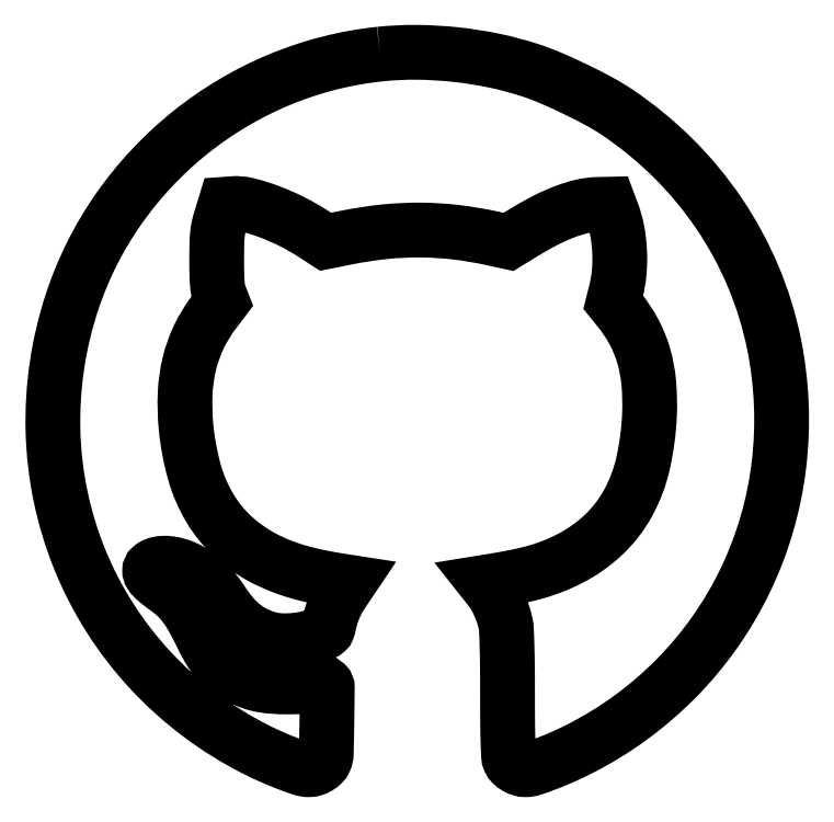
<metadata>
{"format":"dxf","ext":"dxf","renderer":"ezdxf+matplotlib","layout":"modelspace","background":"white","min_lineweight":24,"dpi":150}
</metadata>
<code>
0
SECTION
2
ENTITIES
0
POLYLINE
8
0
66
1
70
1
0
VERTEX
8
0
10
258.5
20
484.9
42
0.07239
0
VERTEX
8
0
10
200.8
20
470.2
42
0.07079
0
VERTEX
8
0
10
149.2
20
439.6
42
0.07084
0
VERTEX
8
0
10
108.2
20
395.9
42
0.07266
0
VERTEX
8
0
10
81.5
20
342.8
42
0.08742
0
VERTEX
8
0
10
70.37
20
267.5
42
0.09006
0
VERTEX
8
0
10
85.86
20
193.8
42
0.09036
0
VERTEX
8
0
10
126.2
20
130.5
42
0.08871
0
VERTEX
8
0
10
186.5
20
84.95
42
0.01281
0
VERTEX
8
0
10
195.7
20
80.56
42
0.01283
0
VERTEX
8
0
10
205.2
20
76.66
42
0.01091
0
VERTEX
8
0
10
213.5
20
73.67
42
0.08102
0
VERTEX
8
0
10
217.6
20
73
42
0.07422
0
VERTEX
8
0
10
220.3
20
73.41
42
0.06009
0
VERTEX
8
0
10
223.1
20
74.61
42
0.06166
0
VERTEX
8
0
10
225.4
20
76.39
42
0.09037
0
VERTEX
8
0
10
226.8
20
78.47
42
0.1014
0
VERTEX
8
0
10
227.7
20
82.18
42
0.002177
0
VERTEX
8
0
10
228
20
100.9
42
0.001263
0
VERTEX
8
0
10
228.2
20
120.3
42
0.2014
0
VERTEX
8
0
10
227.5
20
122.2
42
0.2071
0
VERTEX
8
0
10
227
20
122.4
42
0.01701
0
VERTEX
8
0
10
225.8
20
122.3
42
0.02056
0
VERTEX
8
0
10
224.3
20
122.1
42
0.01431
0
VERTEX
8
0
10
222.7
20
121.7
42
-0.03592
0
VERTEX
8
0
10
220.3
20
121.3
42
-0.007365
0
VERTEX
8
0
10
216.1
20
121
42
-0.007717
0
VERTEX
8
0
10
211.1
20
120.7
42
-0.007185
0
VERTEX
8
0
10
206
20
120.6
42
-0.02202
0
VERTEX
8
0
10
195.9
20
121
42
-0.04096
0
VERTEX
8
0
10
187.8
20
122.4
42
-0.04578
0
VERTEX
8
0
10
180.6
20
124.9
42
-0.03655
0
VERTEX
8
0
10
173.5
20
128.8
42
-0.03243
0
VERTEX
8
0
10
167.9
20
132.9
42
-0.04859
0
VERTEX
8
0
10
163.7
20
137.3
42
-0.04027
0
VERTEX
8
0
10
159.9
20
142.9
42
-0.01524
0
VERTEX
8
0
10
155.5
20
151.3
42
0.01472
0
VERTEX
8
0
10
151
20
160
42
0.02837
0
VERTEX
8
0
10
146.8
20
166.6
42
0.03463
0
VERTEX
8
0
10
142.6
20
171.7
42
0.04335
0
VERTEX
8
0
10
138
20
175.7
42
-0.005679
0
VERTEX
8
0
10
131.6
20
180.5
42
-0.02905
0
VERTEX
8
0
10
128.3
20
183.4
42
-0.05566
0
VERTEX
8
0
10
126.6
20
185.6
42
-0.1443
0
VERTEX
8
0
10
126
20
187.5
42
-0.2151
0
VERTEX
8
0
10
126.9
20
189.5
42
-0.0968
0
VERTEX
8
0
10
129.5
20
191
42
-0.07082
0
VERTEX
8
0
10
133.3
20
191.8
42
-0.04771
0
VERTEX
8
0
10
137.8
20
191.6
42
-0.0698
0
VERTEX
8
0
10
145.9
20
189.3
42
-0.05431
0
VERTEX
8
0
10
153.8
20
184.7
42
-0.04999
0
VERTEX
8
0
10
161.2
20
178.1
42
-0.04179
0
VERTEX
8
0
10
167.6
20
169.8
42
0.03299
0
VERTEX
8
0
10
173.6
20
161.7
42
0.04933
0
VERTEX
8
0
10
179.9
20
155.6
42
0.05353
0
VERTEX
8
0
10
186.8
20
151.2
42
0.04947
0
VERTEX
8
0
10
194.7
20
148.3
42
0.04962
0
VERTEX
8
0
10
200.8
20
147.3
42
0.03247
0
VERTEX
8
0
10
207.9
20
147.4
42
0.03155
0
VERTEX
8
0
10
215.2
20
148.3
42
0.03683
0
VERTEX
8
0
10
222
20
150.2
42
0.01058
0
VERTEX
8
0
10
225.9
20
151.7
42
0.0831
0
VERTEX
8
0
10
227.6
20
152.7
42
0.1275
0
VERTEX
8
0
10
228.5
20
154.1
42
0.03773
0
VERTEX
8
0
10
229.2
20
156.5
42
-0.02511
0
VERTEX
8
0
10
230.4
20
161.4
42
-0.02601
0
VERTEX
8
0
10
232.1
20
166.1
42
-0.02557
0
VERTEX
8
0
10
234.4
20
170.7
42
-0.02259
0
VERTEX
8
0
10
237.1
20
175.2
42
0
0
VERTEX
8
0
10
241
20
180.9
42
0
0
VERTEX
8
0
10
237.2
20
181.5
42
-0.01158
0
VERTEX
8
0
10
223
20
184
42
-0.02048
0
VERTEX
8
0
10
211.5
20
186.9
42
-0.02365
0
VERTEX
8
0
10
201.5
20
190.3
42
-0.02484
0
VERTEX
8
0
10
192
20
194.6
42
-0.06663
0
VERTEX
8
0
10
174.1
20
207.1
42
-0.07288
0
VERTEX
8
0
10
160.7
20
223.5
42
-0.06655
0
VERTEX
8
0
10
151.7
20
244.4
42
-0.04402
0
VERTEX
8
0
10
147
20
270.1
42
-0.03464
0
VERTEX
8
0
10
146.4
20
289.5
42
-0.04834
0
VERTEX
8
0
10
148.8
20
306.6
42
-0.0521
0
VERTEX
8
0
10
154.3
20
322
42
-0.0512
0
VERTEX
8
0
10
162.8
20
336
42
0
0
VERTEX
8
0
10
167.7
20
342.5
42
0
0
VERTEX
8
0
10
166.1
20
346.5
42
-0.05205
0
VERTEX
8
0
10
165.4
20
349.3
42
-0.02153
0
VERTEX
8
0
10
164.9
20
353.1
42
-0.01471
0
VERTEX
8
0
10
164.7
20
358.5
42
-0.004728
0
VERTEX
8
0
10
164.6
20
366.5
42
-0.004694
0
VERTEX
8
0
10
164.7
20
375.7
42
-0.02069
0
VERTEX
8
0
10
165
20
381.1
42
-0.02993
0
VERTEX
8
0
10
165.7
20
385.5
42
-0.01886
0
VERTEX
8
0
10
167.1
20
390.5
42
0
0
VERTEX
8
0
10
169.5
20
398.5
42
0
0
VERTEX
8
0
10
173.8
20
398.8
42
-0.07989
0
VERTEX
8
0
10
182.5
20
398
42
-0.02763
0
VERTEX
8
0
10
194.6
20
394.3
42
-0.02659
0
VERTEX
8
0
10
207.8
20
388.6
42
-0.02762
0
VERTEX
8
0
10
220
20
381.5
42
0
0
VERTEX
8
0
10
227.3
20
376.9
42
0
0
VERTEX
8
0
10
239.9
20
379.4
42
-0.02348
0
VERTEX
8
0
10
261.3
20
382.6
42
-0.02741
0
VERTEX
8
0
10
281.8
20
383.6
42
-0.02762
0
VERTEX
8
0
10
302.1
20
382.4
42
-0.02455
0
VERTEX
8
0
10
323
20
378.9
42
0
0
VERTEX
8
0
10
332.5
20
376.8
42
0
0
VERTEX
8
0
10
342
20
382.6
42
-0.01831
0
VERTEX
8
0
10
354.1
20
389.3
42
-0.02814
0
VERTEX
8
0
10
365.1
20
394.2
42
-0.0328
0
VERTEX
8
0
10
375
20
397.2
42
-0.05196
0
VERTEX
8
0
10
383.7
20
398.3
42
0
0
VERTEX
8
0
10
390.4
20
398.5
42
0
0
VERTEX
8
0
10
392.2
20
393.7
42
-0.04359
0
VERTEX
8
0
10
395.1
20
383.2
42
-0.03392
0
VERTEX
8
0
10
396.5
20
371.5
42
-0.03361
0
VERTEX
8
0
10
396.3
20
359.5
42
-0.04017
0
VERTEX
8
0
10
394.4
20
348.4
42
0
0
VERTEX
8
0
10
392.8
20
342
42
0
0
VERTEX
8
0
10
396.3
20
337.8
42
-0.04756
0
VERTEX
8
0
10
404.8
20
325
42
-0.05237
0
VERTEX
8
0
10
410.4
20
311.3
42
-0.04837
0
VERTEX
8
0
10
413.3
20
295.8
42
-0.0321
0
VERTEX
8
0
10
413.7
20
277.7
42
-0.04548
0
VERTEX
8
0
10
410
20
249.4
42
-0.07053
0
VERTEX
8
0
10
401.3
20
226.3
42
-0.07792
0
VERTEX
8
0
10
387.3
20
208.2
42
-0.0707
0
VERTEX
8
0
10
368
20
194.6
42
-0.02351
0
VERTEX
8
0
10
358.5
20
190.3
42
-0.02523
0
VERTEX
8
0
10
348.9
20
187
42
-0.02069
0
VERTEX
8
0
10
337.5
20
184.2
42
-0.009245
0
VERTEX
8
0
10
322.2
20
181.4
42
0
0
VERTEX
8
0
10
318.9
20
180.9
42
0
0
VERTEX
8
0
10
322
20
177
42
-0.03742
0
VERTEX
8
0
10
324.7
20
173
42
-0.02467
0
VERTEX
8
0
10
327.3
20
167.9
42
-0.02409
0
VERTEX
8
0
10
329.4
20
162.5
42
-0.02878
0
VERTEX
8
0
10
330.9
20
157.2
42
-0.04138
0
VERTEX
8
0
10
331.4
20
153.3
42
-0.004242
0
VERTEX
8
0
10
331.7
20
144
42
-0.004637
0
VERTEX
8
0
10
331.9
20
131.9
42
-0.002303
0
VERTEX
8
0
10
332
20
116.5
42
0.001849
0
VERTEX
8
0
10
332.1
20
99.78
42
0.006003
0
VERTEX
8
0
10
332.3
20
88.69
42
0.005206
0
VERTEX
8
0
10
332.6
20
80.89
42
0.0941
0
VERTEX
8
0
10
333.2
20
78.47
42
0.09037
0
VERTEX
8
0
10
334.6
20
76.39
42
0.06166
0
VERTEX
8
0
10
336.9
20
74.61
42
0.06009
0
VERTEX
8
0
10
339.7
20
73.41
42
0.07422
0
VERTEX
8
0
10
342.4
20
73
42
0.08102
0
VERTEX
8
0
10
346.5
20
73.67
42
0.01091
0
VERTEX
8
0
10
354.8
20
76.66
42
0.01283
0
VERTEX
8
0
10
364.3
20
80.56
42
0.01281
0
VERTEX
8
0
10
373.5
20
84.95
42
0.0811
0
VERTEX
8
0
10
429.3
20
125.8
42
0.08253
0
VERTEX
8
0
10
468.9
20
182
42
0.08227
0
VERTEX
8
0
10
488.2
20
248.2
42
0.07989
0
VERTEX
8
0
10
485.4
20
317.8
42
0.04999
0
VERTEX
8
0
10
473.4
20
356.9
42
0.04905
0
VERTEX
8
0
10
453.8
20
393.1
42
0.04866
0
VERTEX
8
0
10
427.3
20
425
42
0.04763
0
VERTEX
8
0
10
395
20
451.5
42
0.02411
0
VERTEX
8
0
10
384.9
20
457.6
42
0.01097
0
VERTEX
8
0
10
371.1
20
464.6
42
0.011
0
VERTEX
8
0
10
357
20
471.1
42
0.02208
0
VERTEX
8
0
10
345.5
20
475.5
42
0.02801
0
VERTEX
8
0
10
324.6
20
481.1
42
0.02459
0
VERTEX
8
0
10
302.4
20
484.6
42
0.02465
0
VERTEX
8
0
10
279.9
20
485.9
42
0.02857
0
SEQEND
0
ENDSEC
0
EOF

</code>
